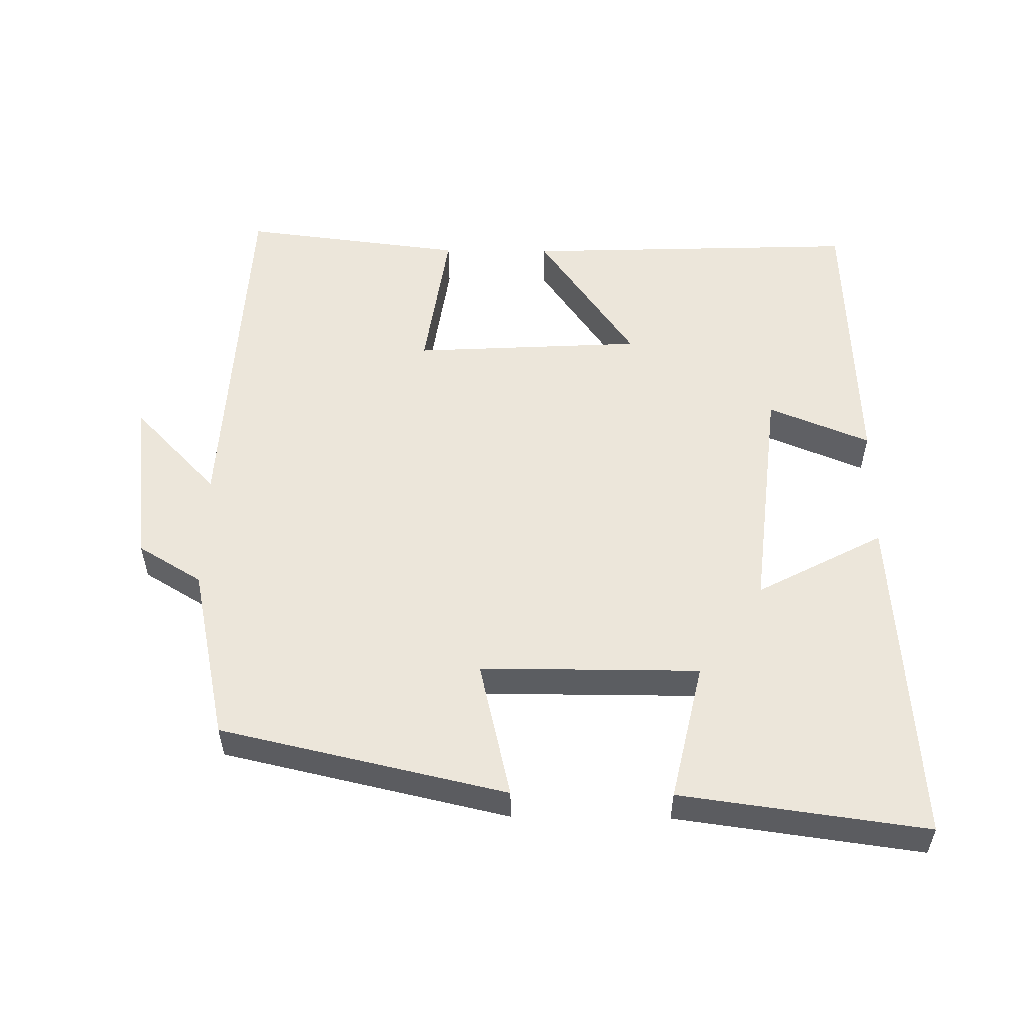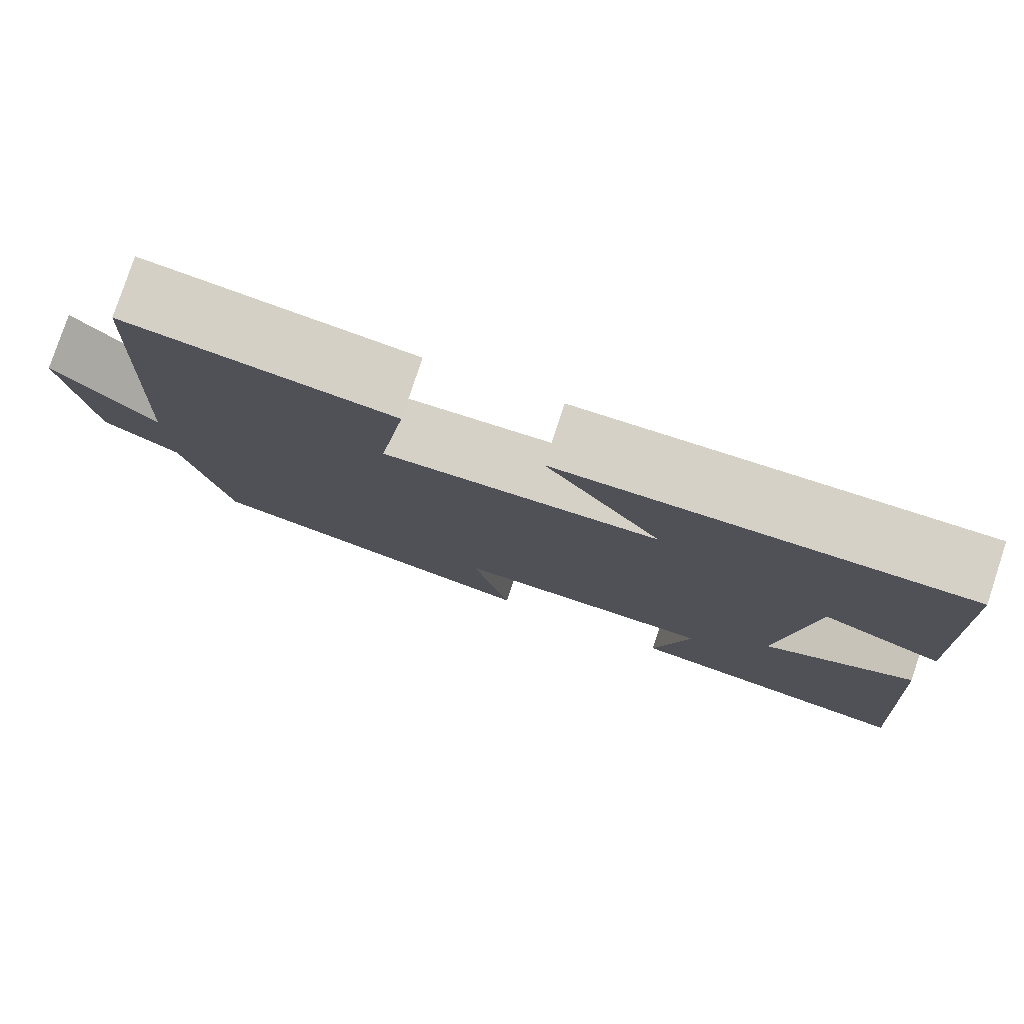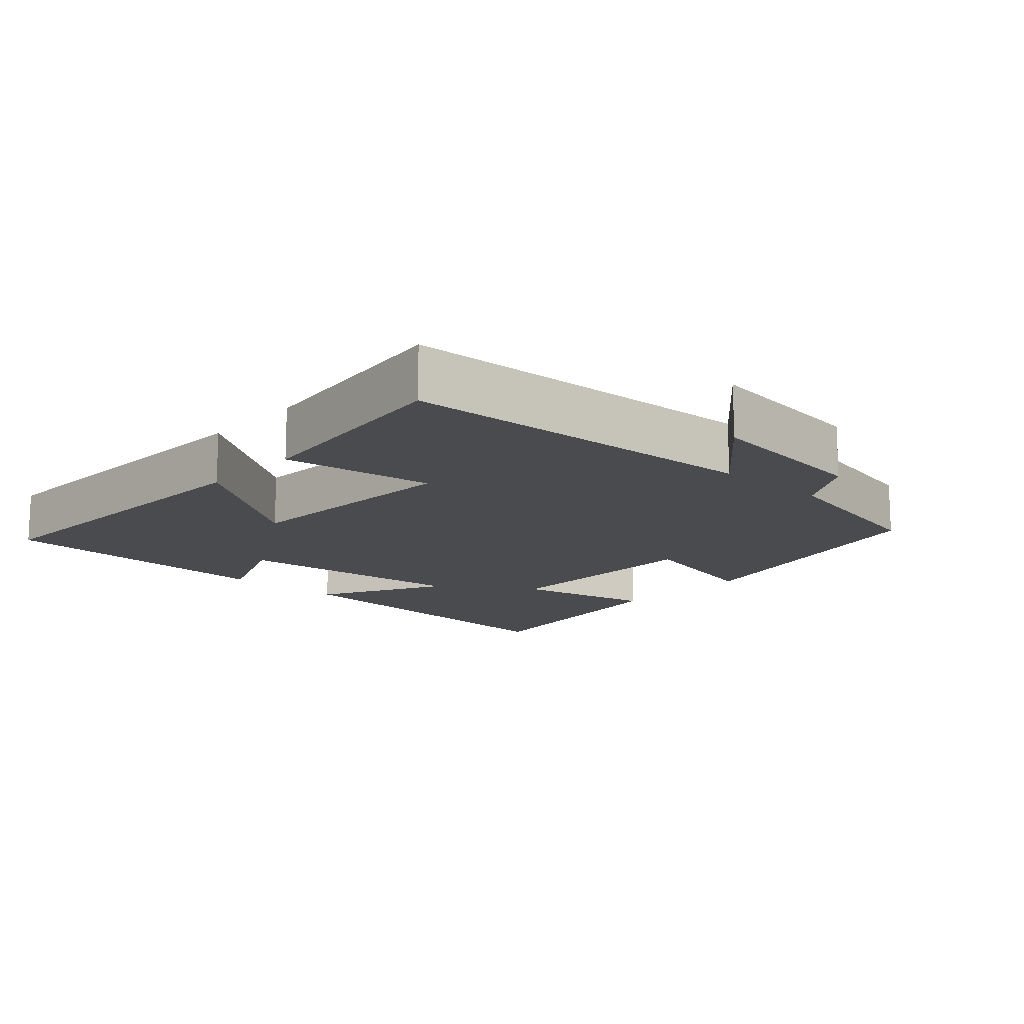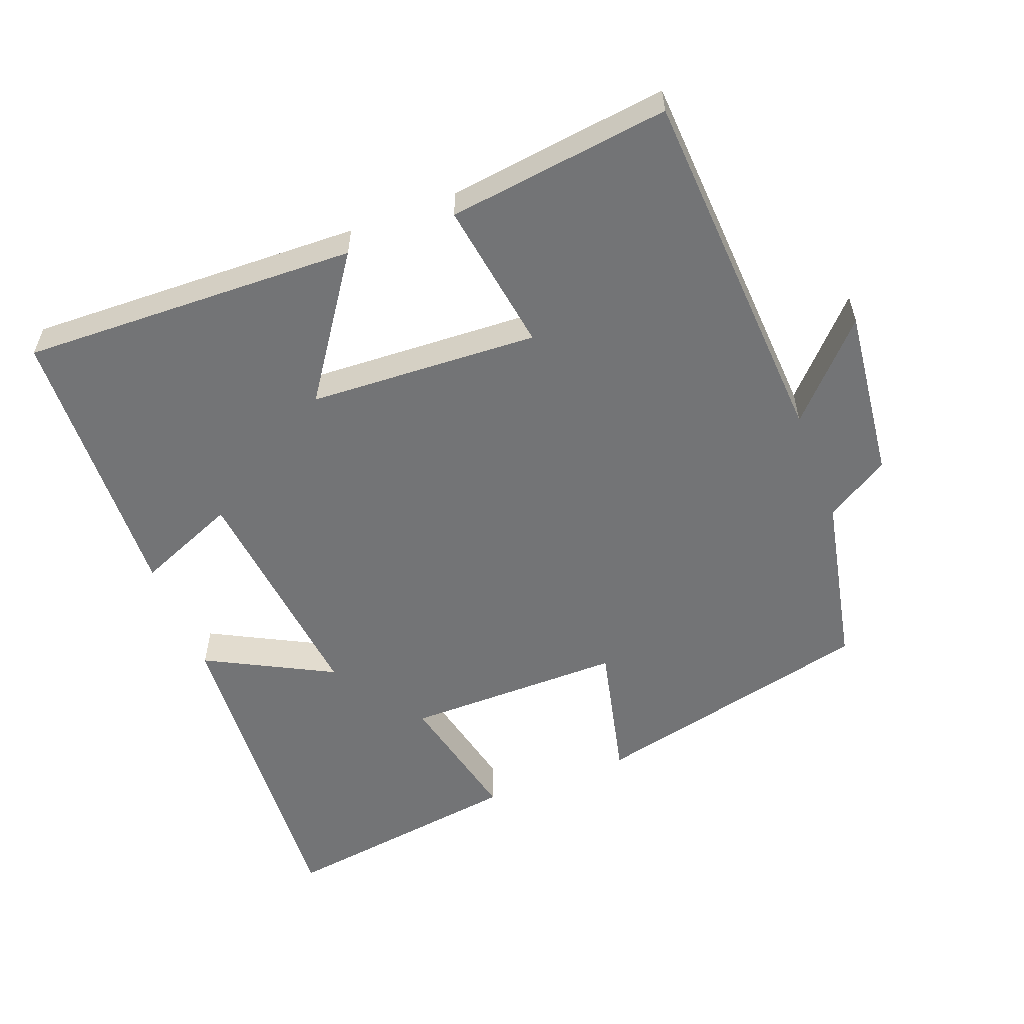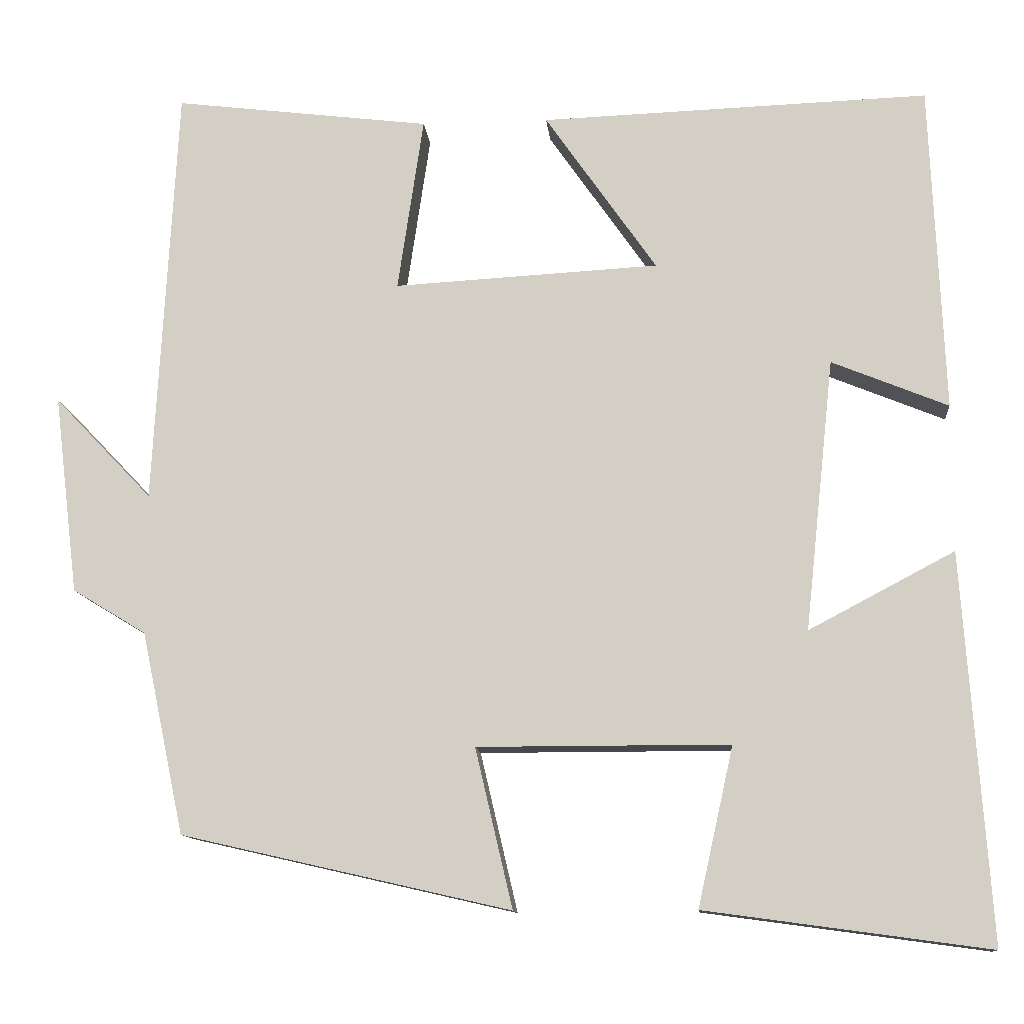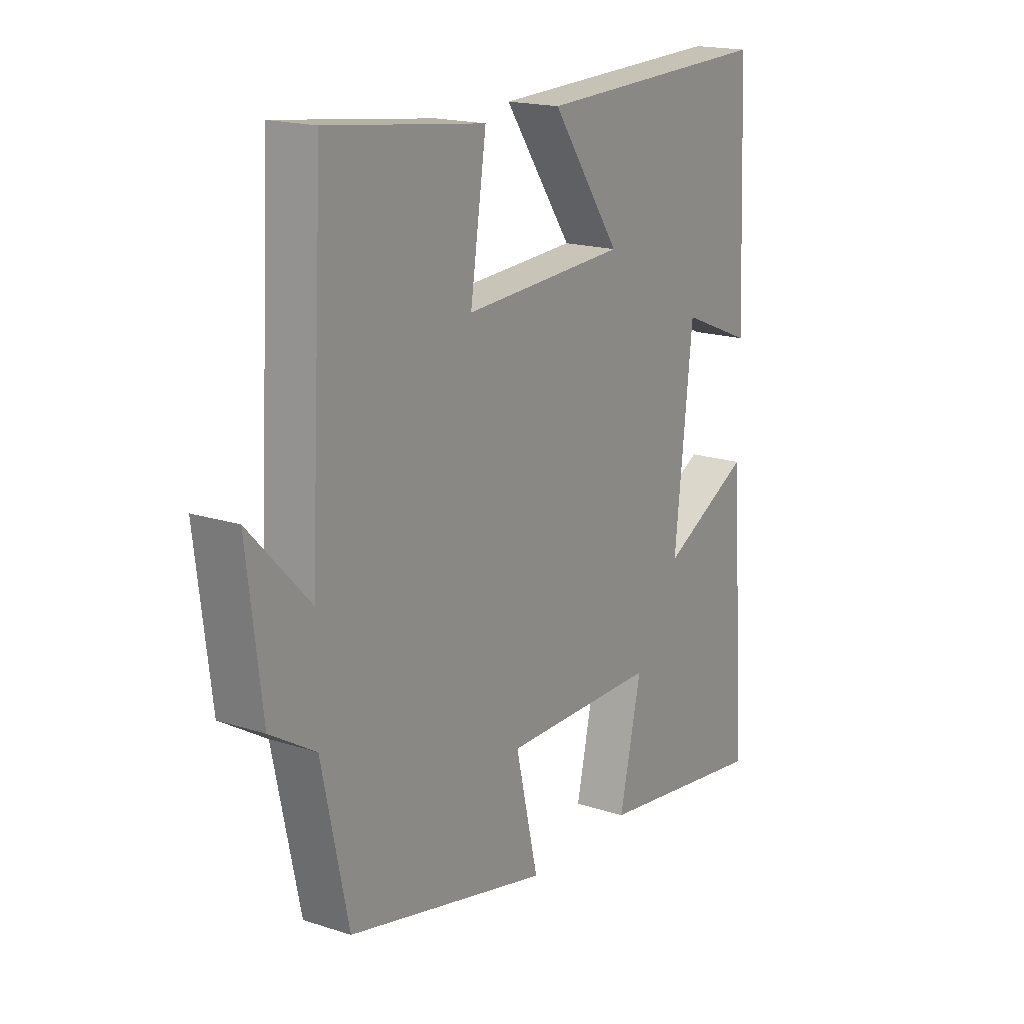
<metadata>
{"format":"obj","ext":"obj","renderer":"f3d","projection":"perspective","resolution":1024,"background":"white","views":[{"elev":54.4,"azim":-179.3,"up":"+Y"},{"elev":79.0,"azim":-161.7,"up":"+Z"},{"elev":-14.1,"azim":47.5,"up":"+Y"},{"elev":-56.2,"azim":21.2,"up":"+Y"},{"elev":-11.7,"azim":-175.0,"up":"+Z"},{"elev":17.8,"azim":122.6,"up":"+Z"}]}
</metadata>
<code>
v -0.483 0.07 0.517
v -0.003 0.07 0.5
v -0.141 0.07 0.302
v 0.187 0.07 0.284
v 0.155 0.07 0.5
v 0.472 0.07 0.539
v 0.5 0.07 0.017
v 0.621 0.07 0.144
v 0.591 0.07 -0.102
v 0.5 0.07 -0.157
v 0.447 0.07 -0.407
v 0.04 0.07 -0.5
v 0.086 0.07 -0.303
v -0.226 0.07 -0.303
v -0.182 0.07 -0.5
v -0.533 0.07 -0.548
v -0.5 0.07 -0.07
v -0.32 0.07 -0.165
v -0.356 0.07 0.171
v -0.5 0.07 0.112
v -0.483 0 0.517
v -0.003 0 0.5
v -0.141 0 0.302
v 0.187 0 0.284
v 0.155 0 0.5
v 0.472 0 0.539
v 0.5 0 0.017
v 0.621 0 0.144
v 0.591 0 -0.102
v 0.5 0 -0.157
v 0.447 0 -0.407
v 0.04 0 -0.5
v 0.086 0 -0.303
v -0.226 0 -0.303
v -0.182 0 -0.5
v -0.533 0 -0.548
v -0.5 0 -0.07
v -0.32 0 -0.165
v -0.356 0 0.171
v -0.5 0 0.112
f 1 2 3
f 20 1 3
f 19 20 3
f 18 19 3 4
f 16 17 18
f 15 16 18
f 14 15 18
f 13 14 18 4
f 10 11 12 13
f 10 13 4
f 7 8 9 10
f 6 7 10
f 5 6 10
f 4 5 10
f 23 22 21
f 23 21 40
f 23 40 39
f 24 23 39 38
f 38 37 36
f 38 36 35
f 38 35 34
f 24 38 34 33
f 33 32 31 30
f 24 33 30
f 30 29 28 27
f 30 27 26
f 30 26 25
f 30 25 24
f 1 21 22 2
f 2 22 23 3
f 3 23 24 4
f 4 24 25 5
f 5 25 26 6
f 6 26 27 7
f 7 27 28 8
f 8 28 29 9
f 9 29 30 10
f 10 30 31 11
f 11 31 32 12
f 12 32 33 13
f 13 33 34 14
f 14 34 35 15
f 15 35 36 16
f 16 36 37 17
f 17 37 38 18
f 18 38 39 19
f 19 39 40 20
f 20 40 21 1

</code>
